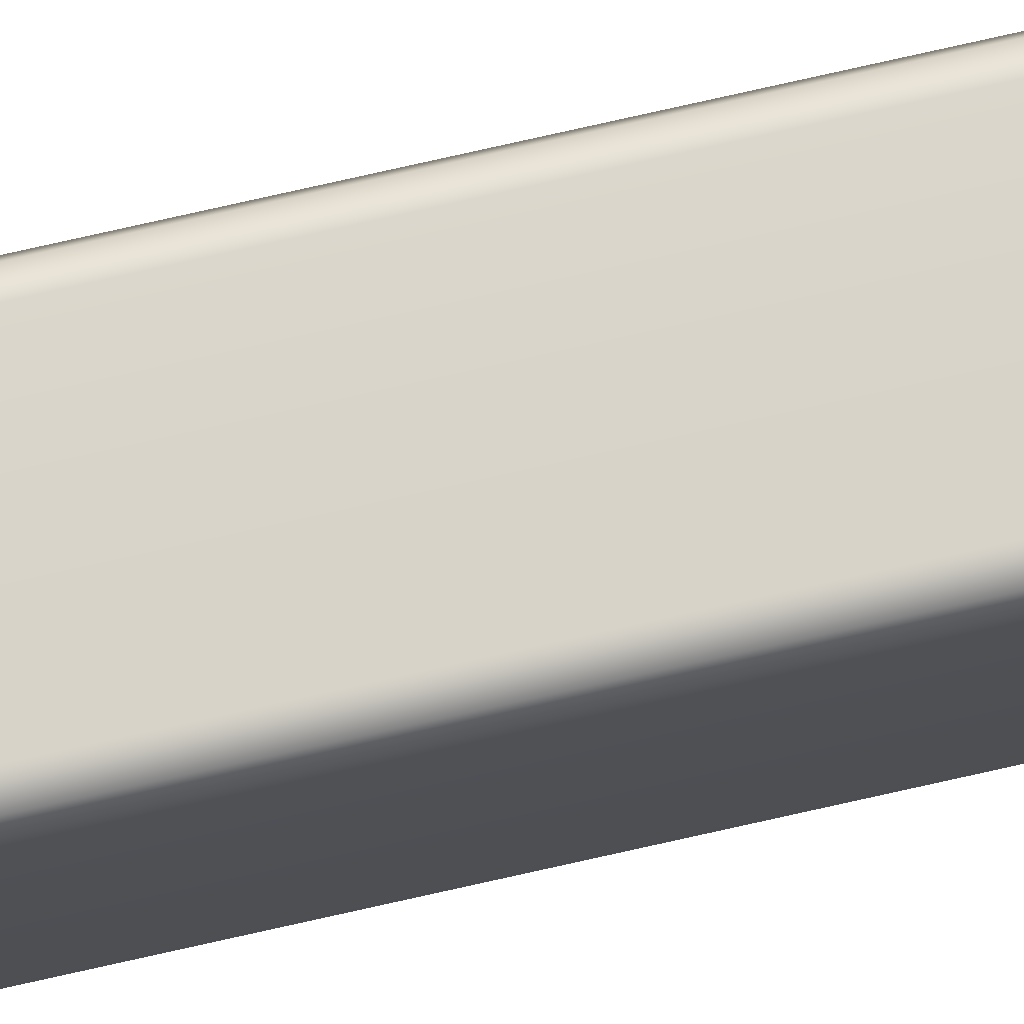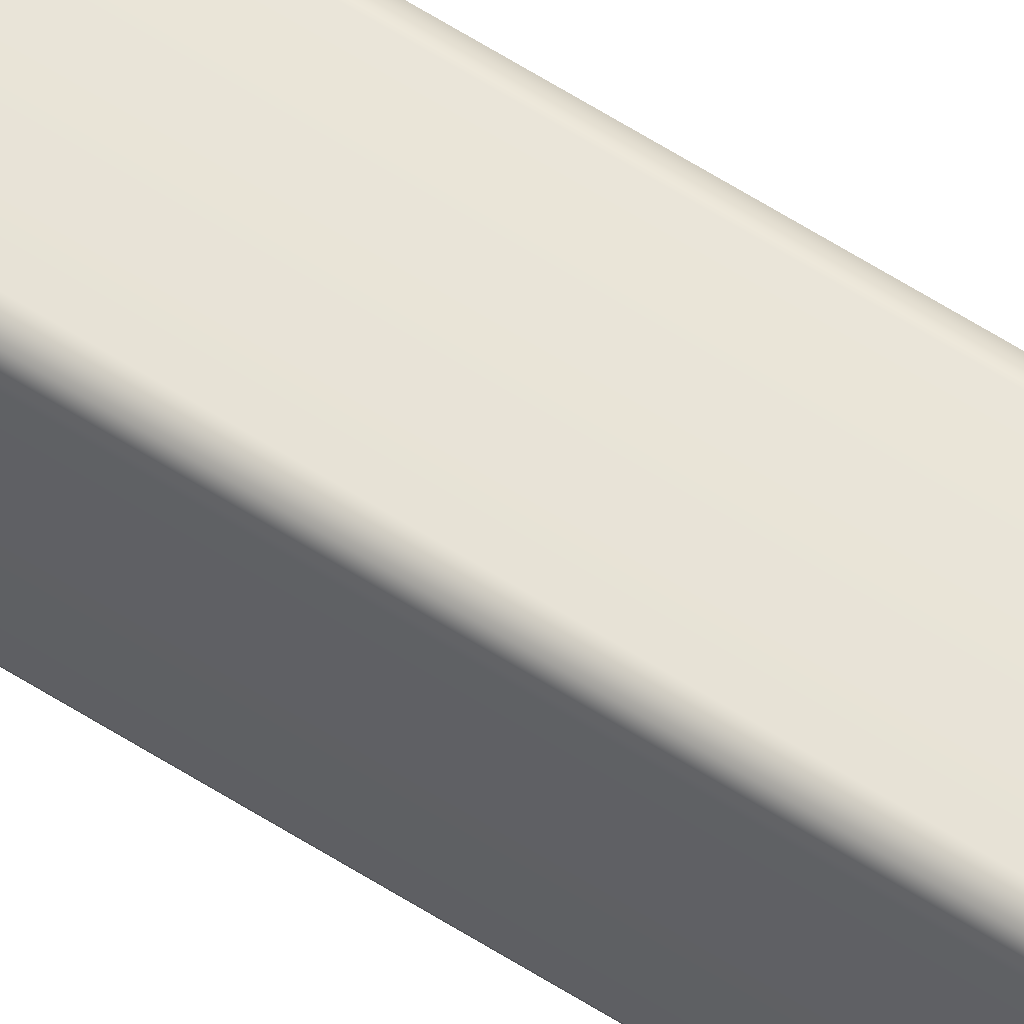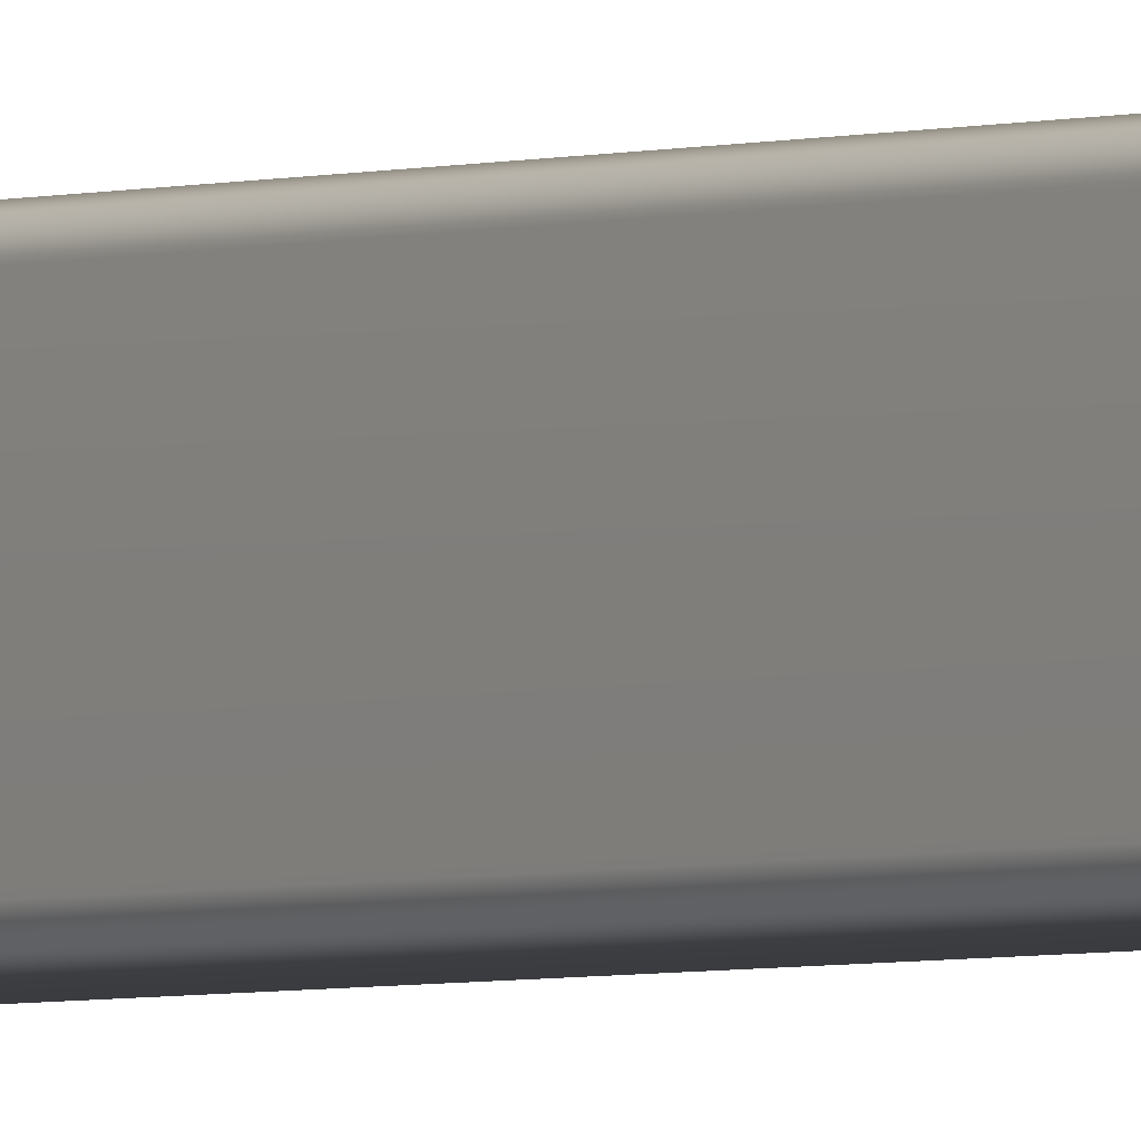
<metadata>
{"format":"obj","ext":"obj","renderer":"f3d","projection":"perspective","resolution":1024,"background":"white","views":[{"elev":75.1,"azim":-102.8,"up":"+Y"},{"elev":61.1,"azim":123.1,"up":"+Y"},{"elev":-2.3,"azim":-33.3,"up":"+Y"}]}
</metadata>
<code>
g ENV_SY01_G9_Section1_Hardp_Line_F_MO
v 0.4651 -0.4582 17.28
v 0.4651 -0.4582 -17.2
v 0.4322 -0.5371 -17.2
v 0.4322 -0.5371 17.28
v 0.3528 -0.5699 -17.2
v 0.3528 -0.5699 17.28
v -0.4356 -0.5699 -17.2
v -0.4356 -0.5699 17.28
v -0.5145 -0.5371 -17.2
v -0.5145 -0.5371 17.28
v -0.5474 -0.4582 17.28
v -0.5474 -0.4582 -17.2
v -0.5489 0.523 -17.2
v -0.5489 0.523 17.28
v -0.5161 0.6024 -17.2
v -0.5161 0.6024 17.28
v -0.4372 0.6353 -17.2
v -0.4372 0.6353 17.28
v 0.3528 0.6374 -17.2
v -0.4372 0.6024 -17.28
v -0.5161 0.6024 -17.2
v -0.5018 0.5876 -17.26
v -0.5161 0.523 -17.28
v -0.5489 0.523 -17.2
v -0.5145 -0.4582 -17.28
v -0.5474 -0.4582 -17.2
v -0.5145 -0.5371 -17.2
v -0.4372 0.523 -17.31
v 0.3528 0.6045 -17.28
v -0.4356 -0.4582 -17.31
v -0.5002 -0.5228 -17.26
v -0.4356 -0.5371 -17.28
v -0.4356 -0.5699 -17.2
v 0.3528 -0.4582 -17.31
v 0.3528 -0.5371 -17.28
v 0.3528 -0.5699 -17.2
v 0.4322 -0.5371 -17.2
v 0.3528 0.5251 -17.31
v 0.4322 -0.4582 -17.28
v 0.4174 -0.5228 -17.26
v 0.4651 -0.4582 -17.2
v 0.4322 0.5251 -17.28
v 0.4651 0.5251 -17.2
v 0.4322 0.6045 -17.2
v 0.4174 0.5897 -17.26
v 0.3528 0.6374 17.28
v 0.4322 0.6045 -17.2
v 0.4322 0.6045 17.28
v 0.4651 0.5251 -17.2
v 0.4651 0.5251 17.28
v 0.4651 -0.4582 -17.2
v 0.4651 -0.4582 17.28
v 0.3528 0.6045 17.36
v 0.4322 0.6045 17.28
v -0.4372 0.6024 17.36
v -0.5161 0.6024 17.28
v 0.4174 0.5897 17.35
v 0.4322 0.5251 17.36
v 0.4651 0.5251 17.28
v 0.3528 0.5251 17.39
v 0.4322 -0.4582 17.36
v 0.4651 -0.4582 17.28
v 0.4322 -0.5371 17.28
v 0.3528 -0.4582 17.39
v 0.4174 -0.5228 17.35
v 0.3528 -0.5371 17.36
v 0.3528 -0.5699 17.28
v -0.4356 -0.4582 17.39
v -0.4356 -0.5371 17.36
v -0.4356 -0.5699 17.28
v -0.5145 -0.5371 17.28
v -0.4372 0.523 17.39
v -0.5145 -0.4582 17.36
v -0.5002 -0.5228 17.35
v -0.5474 -0.4582 17.28
v -0.5161 0.523 17.36
v -0.5489 0.523 17.28
v -0.5018 0.5876 17.35
g ENV_SY01_G9_Section1_Hardp_Line_F_MO_0
f 3 2 1
f 4 3 1
f 5 3 4
f 6 5 4
f 7 5 6
f 8 7 6
f 9 7 8
f 10 9 8
f 10 11 9
f 11 12 9
f 13 12 11
f 14 13 11
f 15 13 14
f 16 15 14
f 17 15 16
f 18 17 16
f 19 17 18
f 17 19 20
f 17 20 21
f 20 22 21
f 21 22 23
f 23 22 20
f 24 21 23
f 23 25 24
f 25 26 24
f 26 25 27
f 28 23 20
f 19 29 20
f 20 29 28
f 30 25 23
f 28 30 23
f 25 31 27
f 27 31 32
f 32 31 25
f 30 32 25
f 33 27 32
f 34 30 28
f 30 34 32
f 32 35 33
f 34 35 32
f 35 36 33
f 36 35 37
f 38 34 28
f 29 38 28
f 34 39 35
f 39 34 38
f 35 40 37
f 39 40 35
f 37 40 39
f 41 37 39
f 42 39 38
f 41 39 42
f 38 29 42
f 43 41 42
f 43 42 44
f 29 45 42
f 42 45 44
f 44 45 29
f 19 44 29
f 47 19 46
f 46 19 18
f 48 47 46
f 49 47 48
f 50 49 48
f 51 49 50
f 52 51 50
f 53 46 18
f 46 53 54
f 55 53 18
f 18 56 55
f 53 57 54
f 54 57 58
f 58 57 53
f 59 54 58
f 60 53 55
f 60 58 53
f 59 58 61
f 62 59 61
f 62 61 63
f 58 60 64
f 61 58 64
f 61 65 63
f 63 65 66
f 66 65 61
f 64 66 61
f 67 63 66
f 64 60 68
f 66 64 68
f 67 66 69
f 69 66 68
f 70 67 69
f 70 69 71
f 60 72 68
f 72 60 55
f 68 73 69
f 68 72 73
f 69 74 71
f 73 74 69
f 71 74 73
f 75 71 73
f 72 76 73
f 73 76 75
f 72 55 76
f 76 77 75
f 77 76 56
f 56 78 55
f 76 78 56
f 55 78 76

</code>
